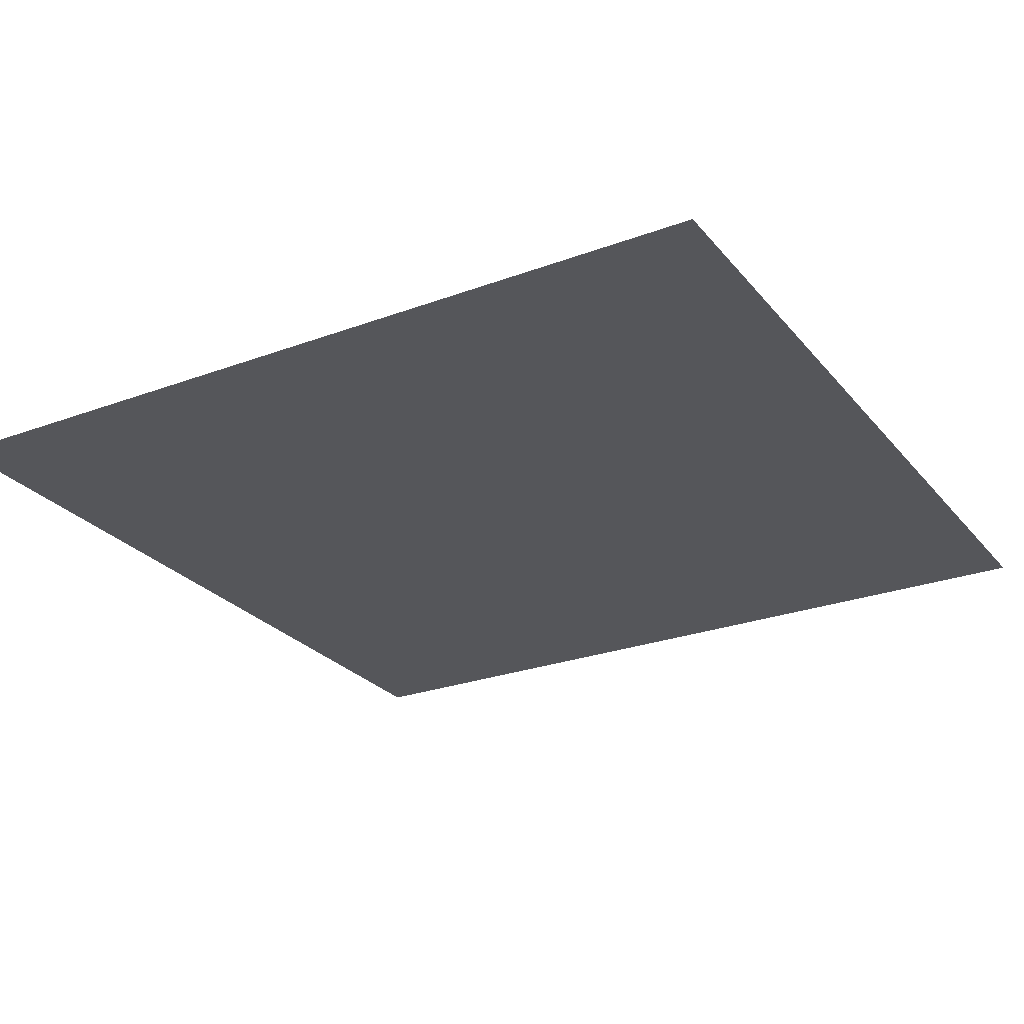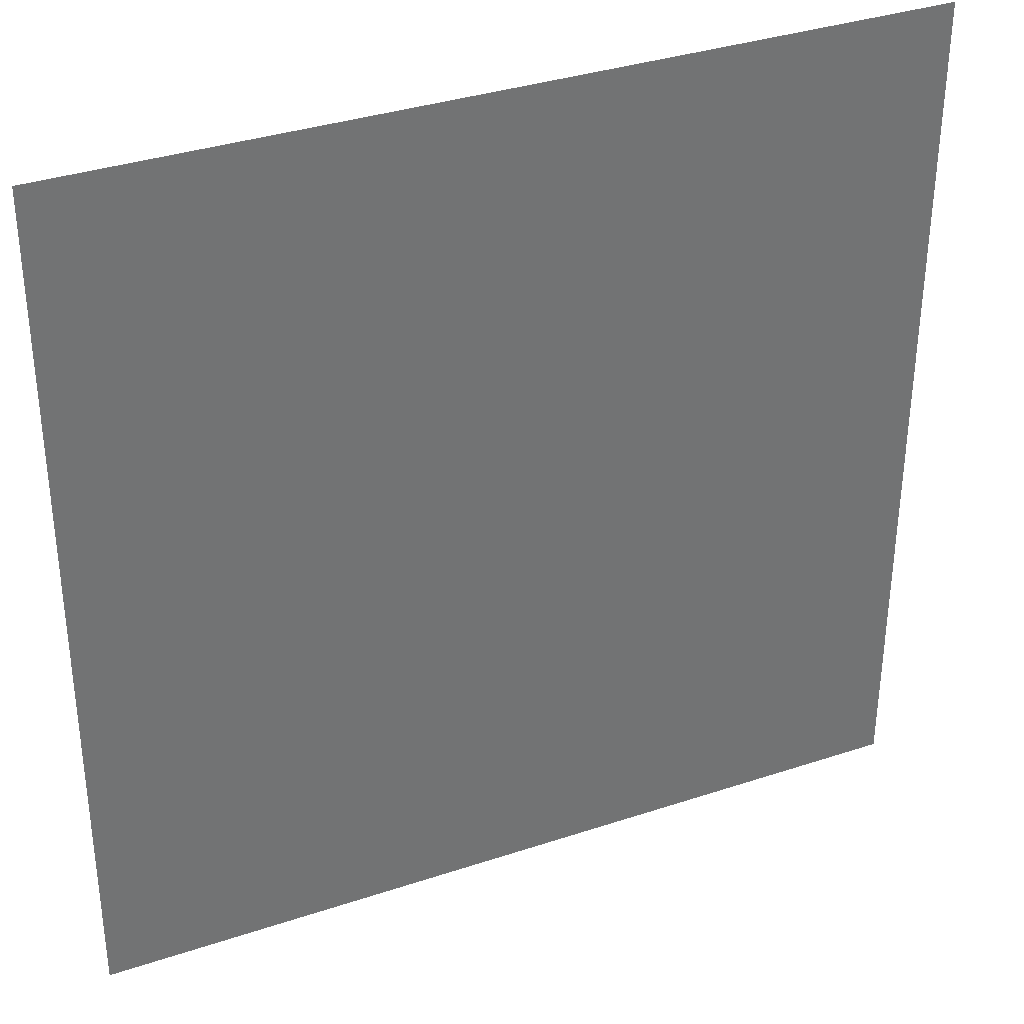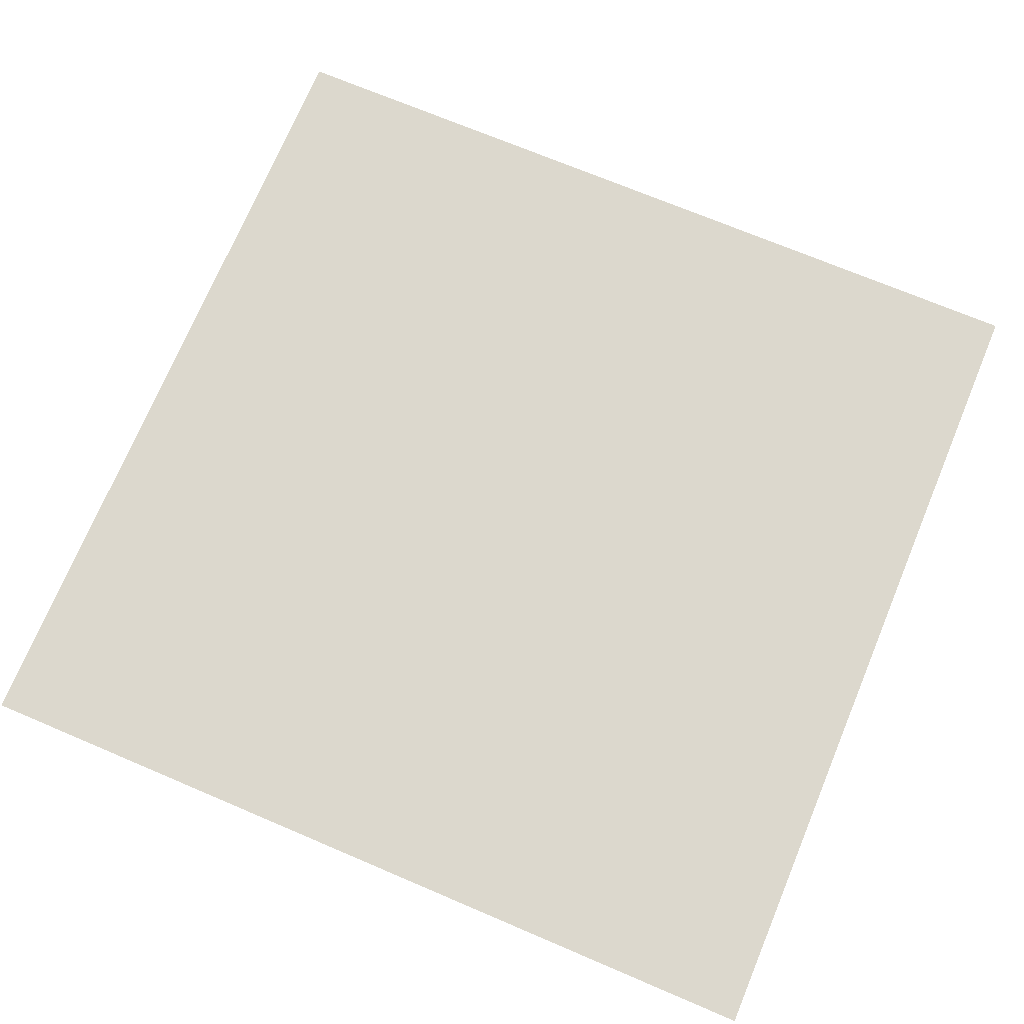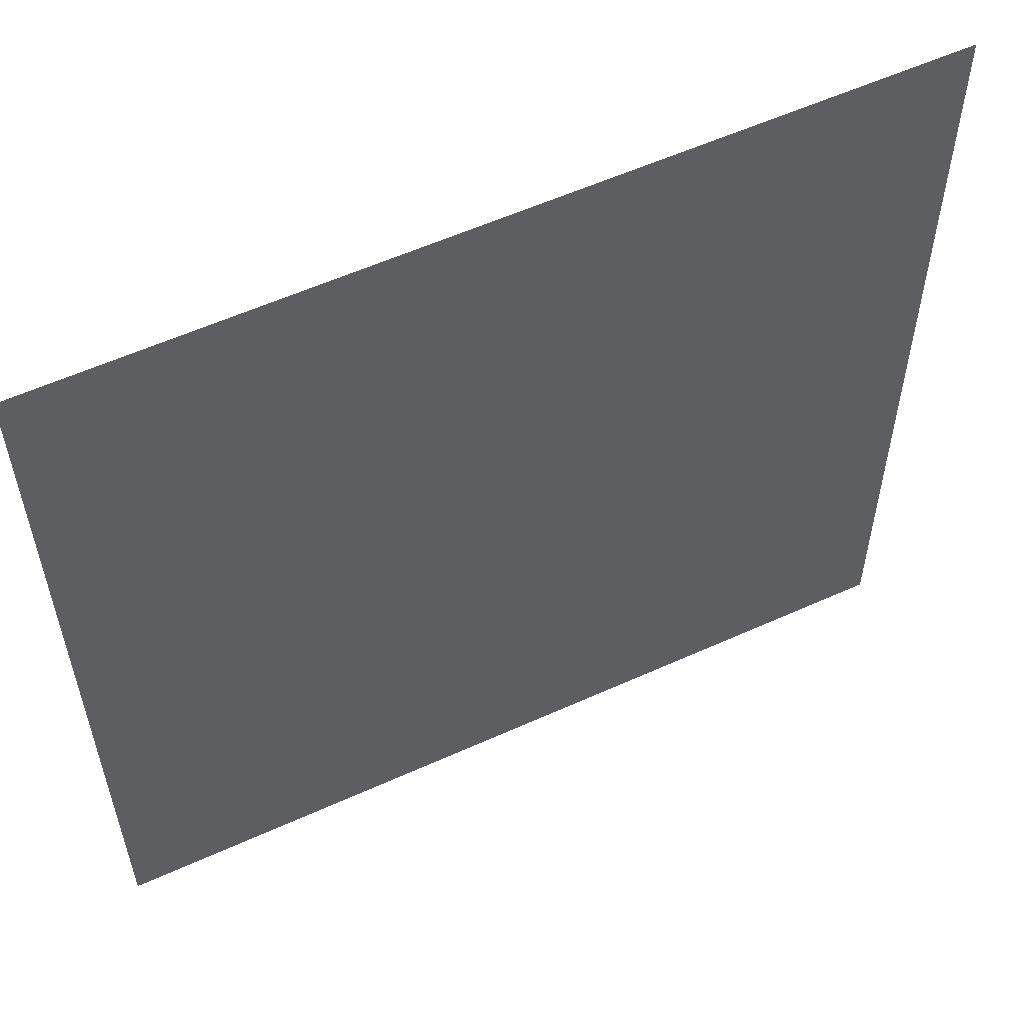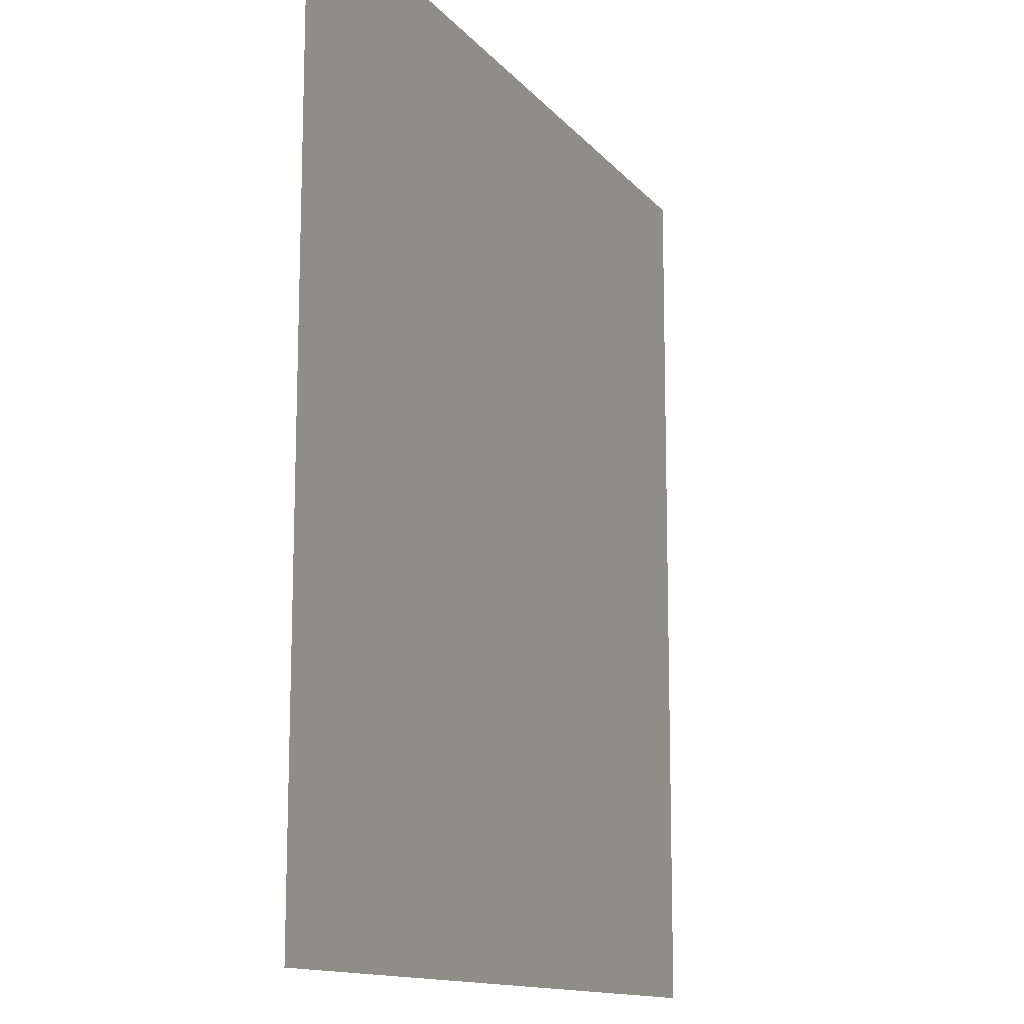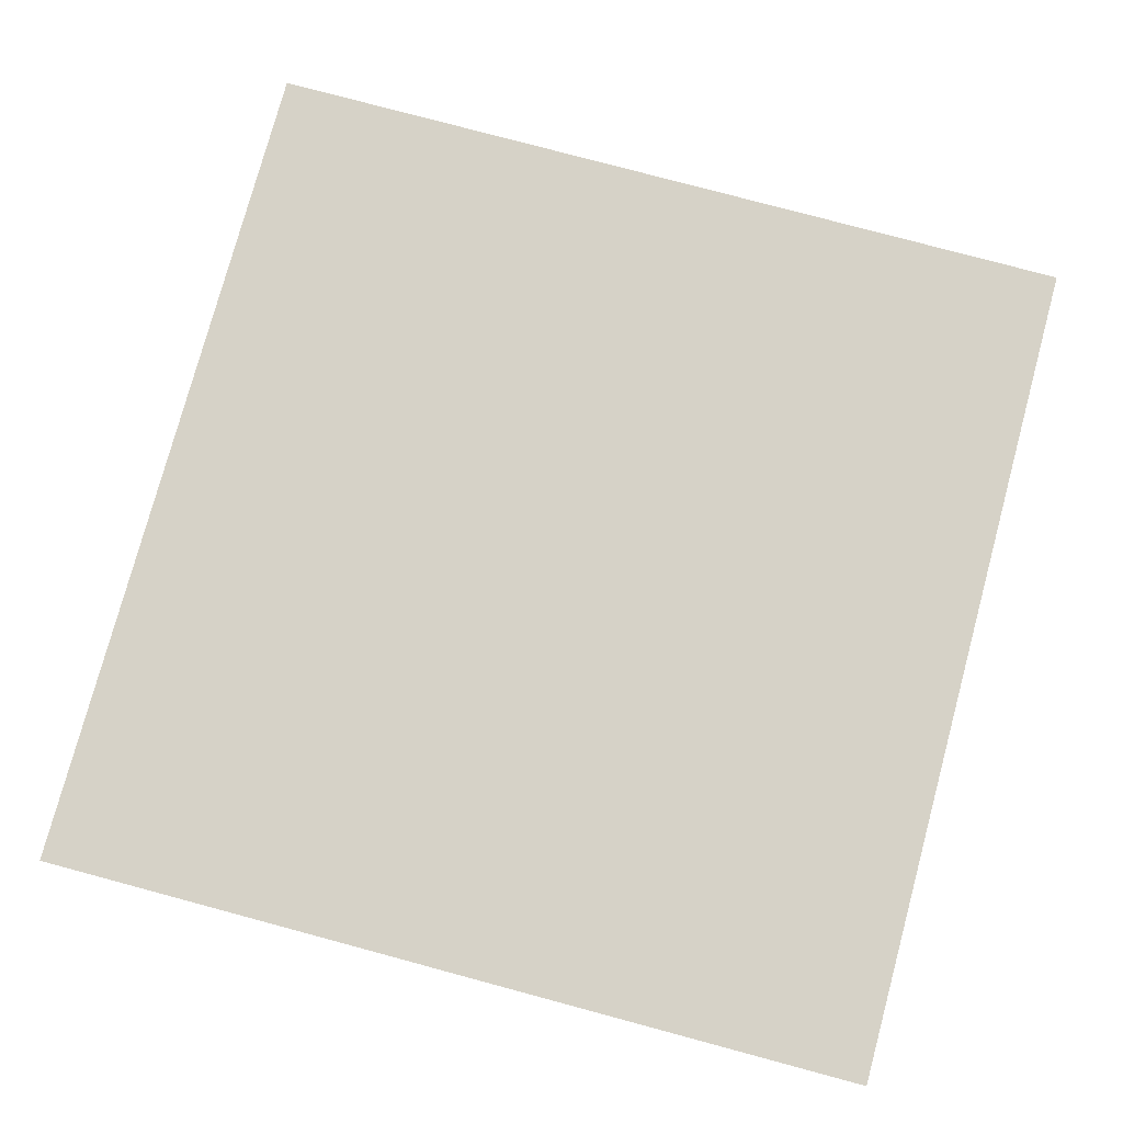
<metadata>
{"format":"obj","ext":"obj","renderer":"f3d","projection":"perspective","resolution":1024,"background":"white","views":[{"elev":-26.0,"azim":120.2,"up":"+Y"},{"elev":35.7,"azim":156.4,"up":"+Z"},{"elev":72.4,"azim":112.7,"up":"+Y"},{"elev":57.3,"azim":-25.2,"up":"+Z"},{"elev":-12.5,"azim":113.2,"up":"+Z"},{"elev":78.5,"azim":-165.0,"up":"+Y"}]}
</metadata>
<code>
v 552.8 0 0 # A
v 0 0 0 # B
v 0 0 559.2 # C
v 549.6 0 559.2 # D
f 1 2 3
f 3 4 1

</code>
